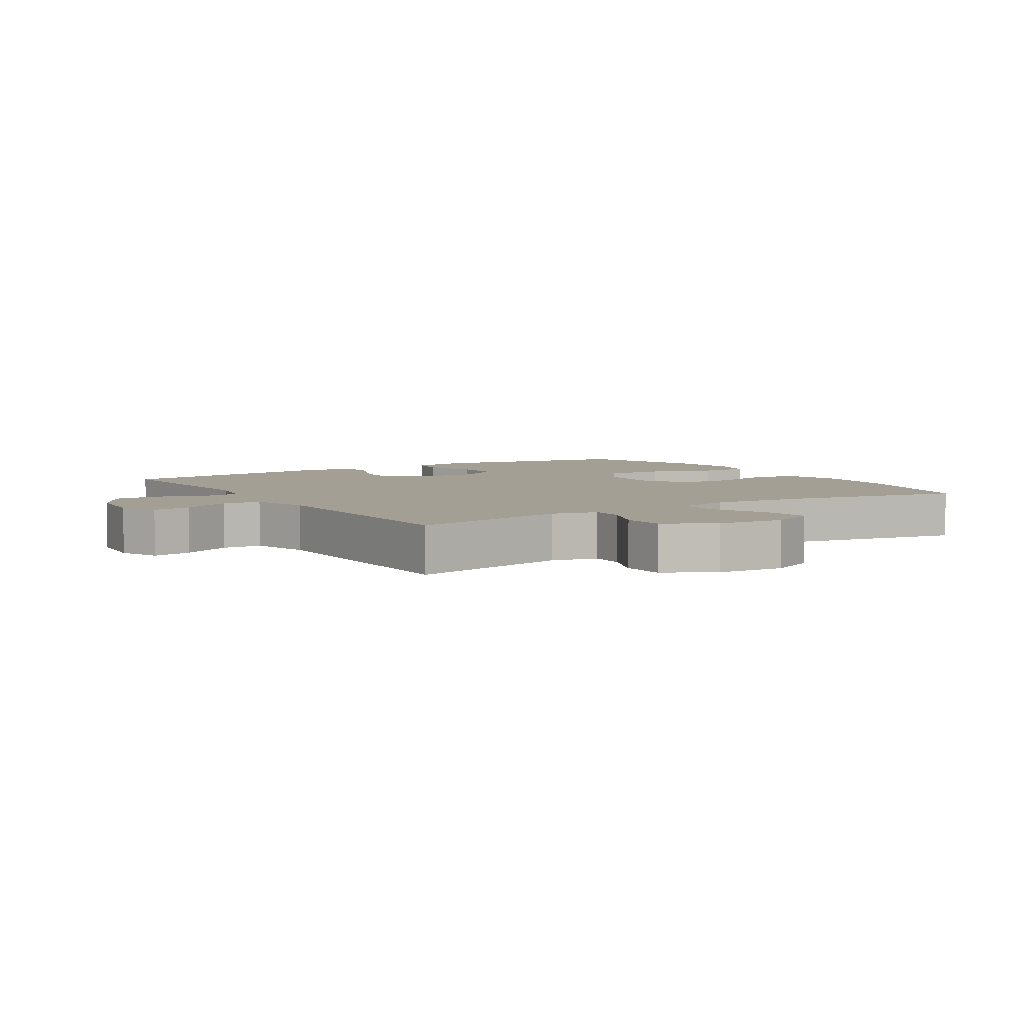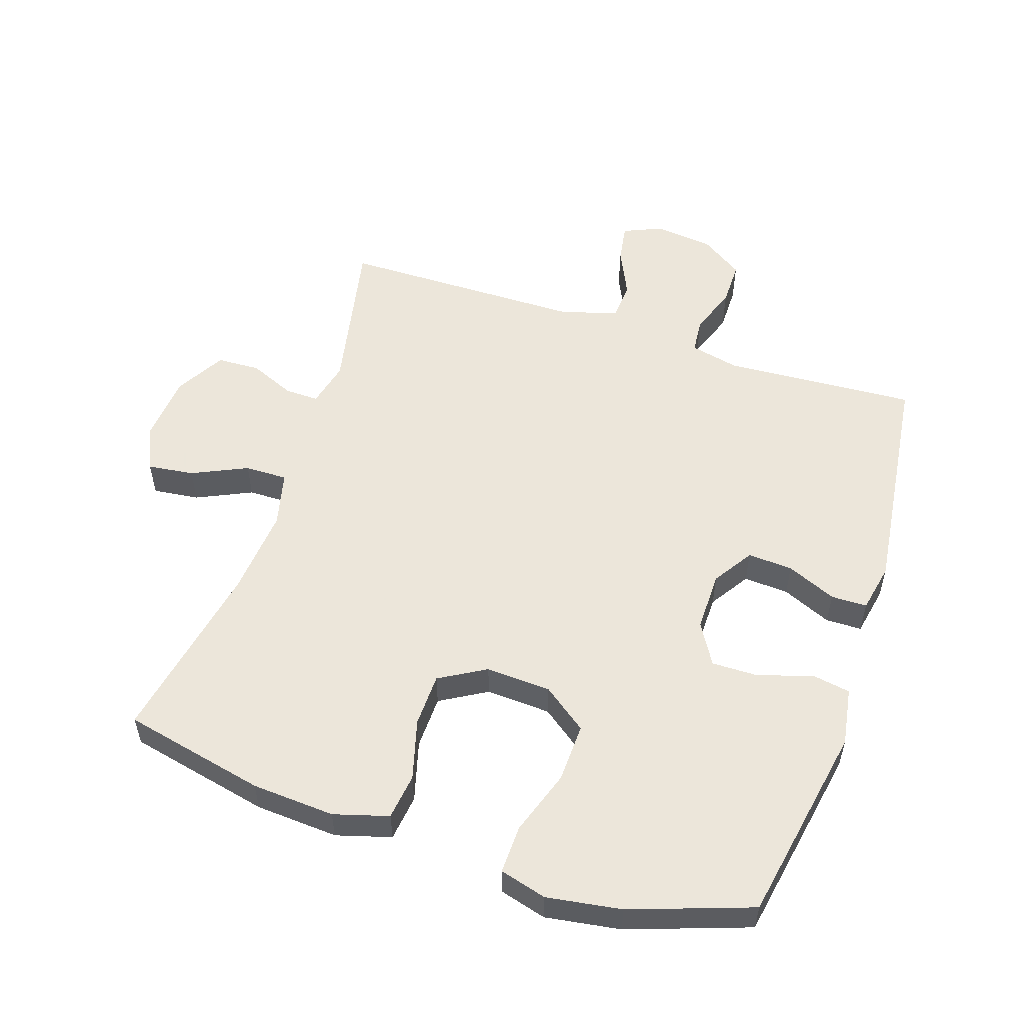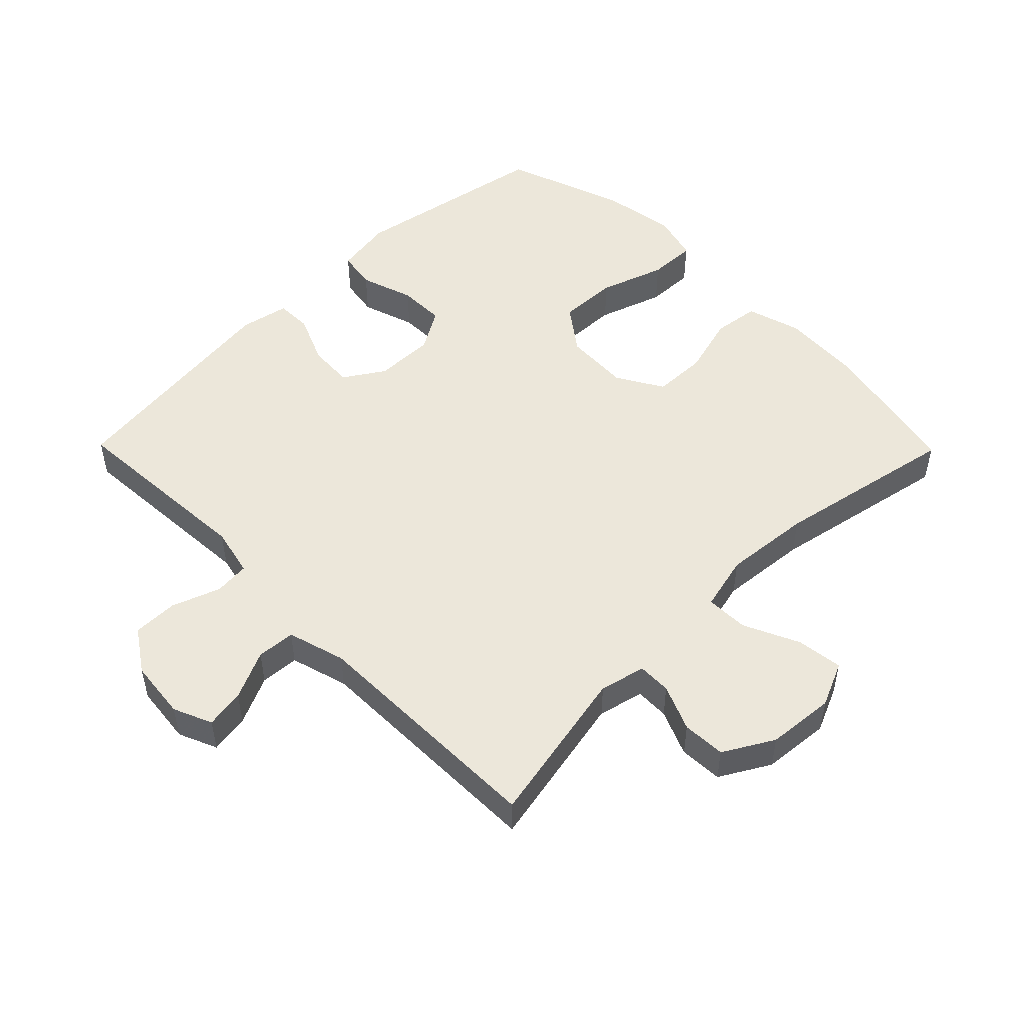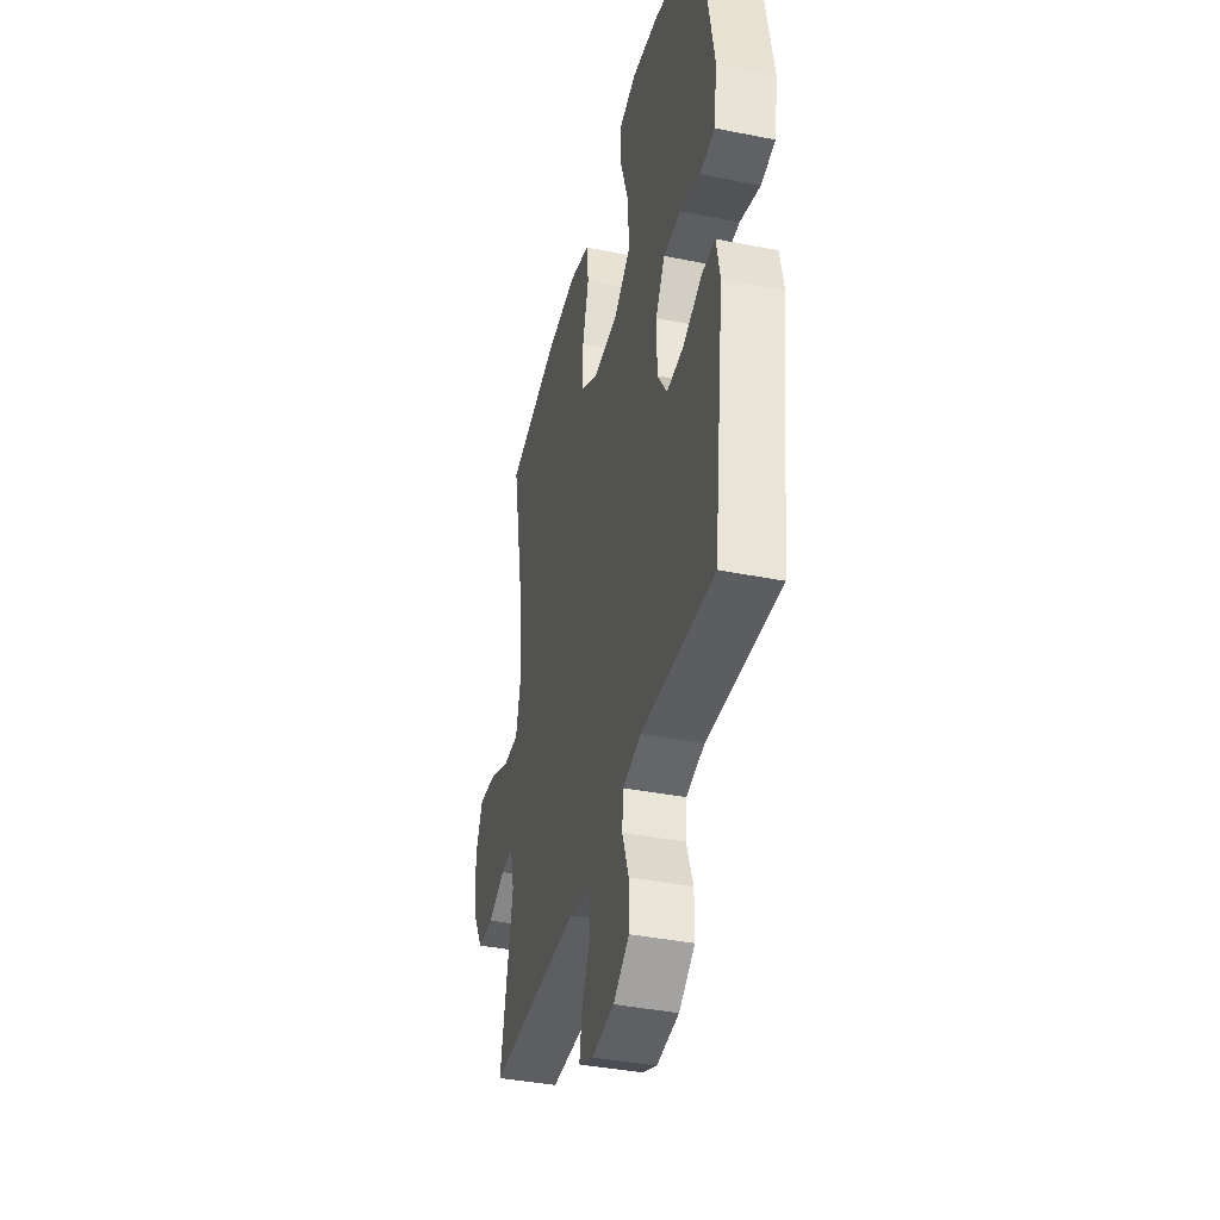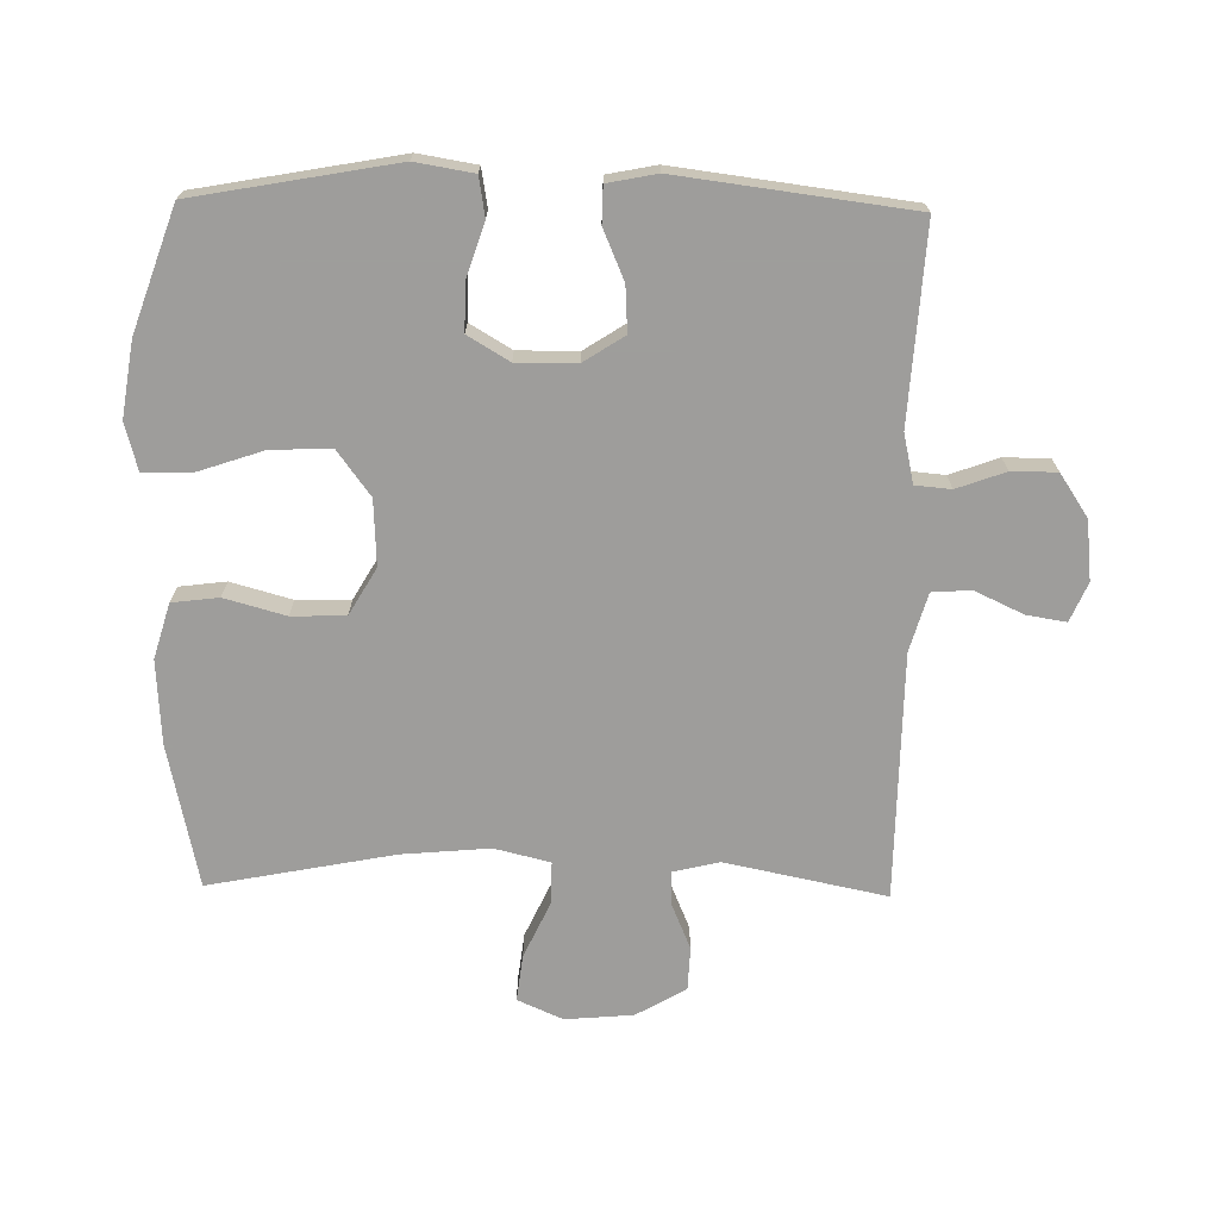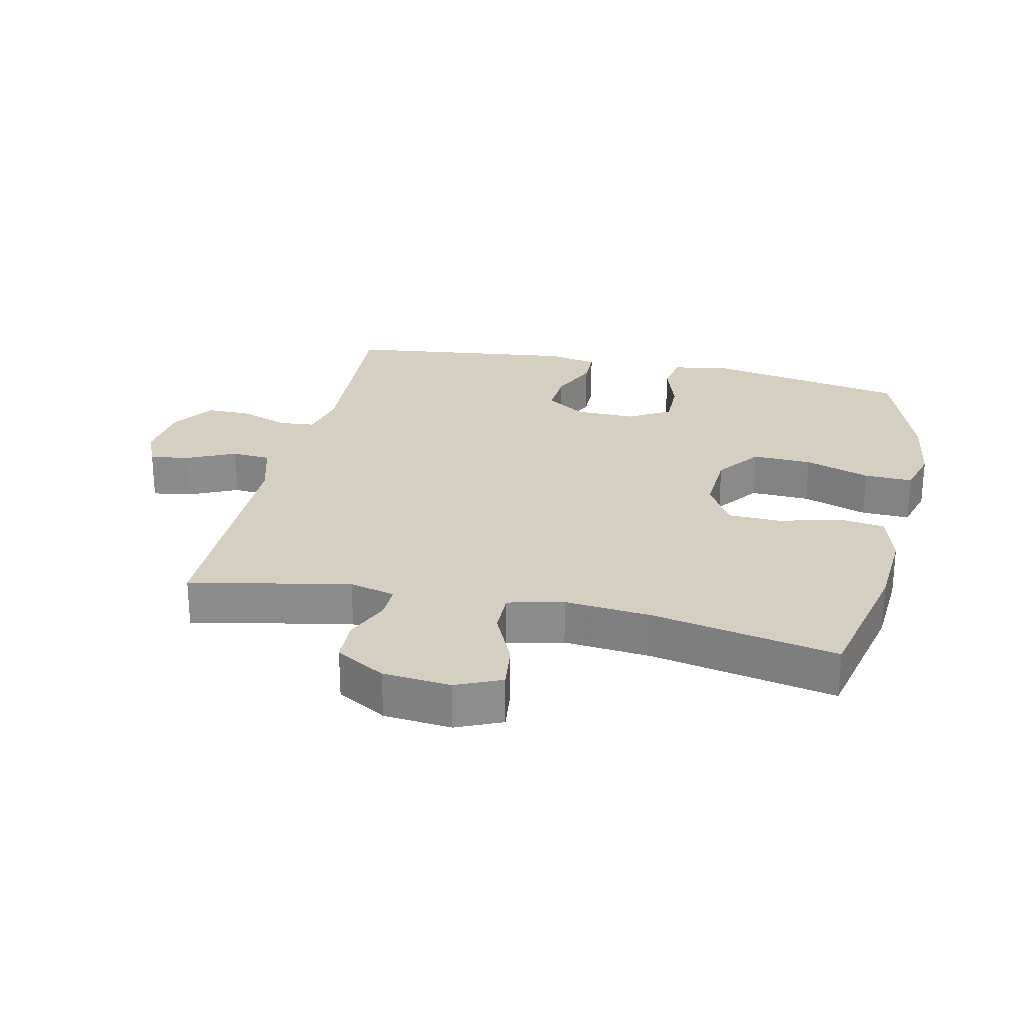
<metadata>
{"format":"obj","ext":"obj","renderer":"f3d","projection":"perspective","resolution":1024,"background":"white","views":[{"elev":5.3,"azim":-122.6,"up":"+Y"},{"elev":54.6,"azim":18.4,"up":"+Y"},{"elev":50.6,"azim":-134.5,"up":"+Y"},{"elev":-39.4,"azim":76.1,"up":"+Z"},{"elev":-70.7,"azim":89.0,"up":"+Y"},{"elev":25.9,"azim":-77.2,"up":"+Y"}]}
</metadata>
<code>
v -0.5 0.07 0.5
v -0.279 0.07 0.548
v -0.15 0.07 0.556
v -0.065 0.07 0.531
v -0.056 0.07 0.459
v -0.082 0.07 0.365
v -0.08 0.07 0.282
v -0.008 0.07 0.24
v 0.093 0.07 0.245
v 0.162 0.07 0.296
v 0.159 0.07 0.388
v 0.125 0.07 0.489
v 0.123 0.07 0.564
v 0.196 0.07 0.584
v 0.312 0.07 0.566
v 0.5 0.07 0.5
v 0.556 0.07 0.19
v 0.541 0.07 0.1
v 0.481 0.07 0.09
v 0.398 0.07 0.117
v 0.325 0.07 0.118
v 0.287 0.07 0.054
v 0.288 0.07 -0.039
v 0.328 0.07 -0.101
v 0.398 0.07 -0.097
v 0.475 0.07 -0.064
v 0.531 0.07 -0.065
v 0.546 0.07 -0.141
v 0.5 0.07 -0.5
v 0.2 0.07 -0.481
v 0.124 0.07 -0.498
v 0.119 0.07 -0.553
v 0.146 0.07 -0.628
v 0.146 0.07 -0.698
v 0.08 0.07 -0.742
v -0.012 0.07 -0.752
v -0.072 0.07 -0.726
v -0.062 0.07 -0.665
v -0.027 0.07 -0.59
v -0.031 0.07 -0.53
v -0.121 0.07 -0.504
v -0.5 0.07 -0.5
v -0.449 0.07 -0.252
v -0.466 0.07 -0.181
v -0.518 0.07 -0.182
v -0.589 0.07 -0.212
v -0.656 0.07 -0.209
v -0.7 0.07 -0.132
v -0.709 0.07 -0.027
v -0.678 0.07 0.043
v -0.606 0.07 0.034
v -0.52 0.07 -0.006
v -0.454 0.07 -0.007
v -0.433 0.07 0.079
v -0.445 0.07 0.215
v -0.5 0 0.5
v -0.279 0 0.548
v -0.15 0 0.556
v -0.065 0 0.531
v -0.056 0 0.459
v -0.082 0 0.365
v -0.08 0 0.282
v -0.008 0 0.24
v 0.093 0 0.245
v 0.162 0 0.296
v 0.159 0 0.388
v 0.125 0 0.489
v 0.123 0 0.564
v 0.196 0 0.584
v 0.312 0 0.566
v 0.5 0 0.5
v 0.556 0 0.19
v 0.541 0 0.1
v 0.481 0 0.09
v 0.398 0 0.117
v 0.325 0 0.118
v 0.287 0 0.054
v 0.288 0 -0.039
v 0.328 0 -0.101
v 0.398 0 -0.097
v 0.475 0 -0.064
v 0.531 0 -0.065
v 0.546 0 -0.141
v 0.5 0 -0.5
v 0.2 0 -0.481
v 0.124 0 -0.498
v 0.119 0 -0.553
v 0.146 0 -0.628
v 0.146 0 -0.698
v 0.08 0 -0.742
v -0.012 0 -0.752
v -0.072 0 -0.726
v -0.062 0 -0.665
v -0.027 0 -0.59
v -0.031 0 -0.53
v -0.121 0 -0.504
v -0.5 0 -0.5
v -0.449 0 -0.252
v -0.466 0 -0.181
v -0.518 0 -0.182
v -0.589 0 -0.212
v -0.656 0 -0.209
v -0.7 0 -0.132
v -0.709 0 -0.027
v -0.678 0 0.043
v -0.606 0 0.034
v -0.52 0 -0.006
v -0.454 0 -0.007
v -0.433 0 0.079
v -0.445 0 0.215
f 49 50 51 52
f 49 52 53
f 48 49 53
f 45 46 47 48
f 44 45 48 53
f 43 44 53 54
f 41 42 43
f 40 41 43 54
f 36 37 38 39
f 36 39 40
f 35 36 40
f 32 33 34 35
f 31 32 35 40
f 30 31 40 54
f 25 26 27 28
f 24 25 28 29
f 23 24 29 30
f 17 18 19 20
f 17 20 21
f 16 17 21
f 15 16 21 22
f 11 12 13 14
f 10 11 14 15
f 3 4 5 6
f 3 6 7
f 55 1 2 3
f 55 3 7
f 54 55 7 8
f 22 23 30 54
f 22 54 8 9
f 10 15 22
f 9 10 22
f 107 106 105 104
f 108 107 104
f 108 104 103
f 103 102 101 100
f 108 103 100 99
f 109 108 99 98
f 98 97 96
f 109 98 96 95
f 94 93 92 91
f 95 94 91
f 95 91 90
f 90 89 88 87
f 95 90 87 86
f 109 95 86 85
f 83 82 81 80
f 84 83 80 79
f 85 84 79 78
f 75 74 73 72
f 76 75 72
f 76 72 71
f 77 76 71 70
f 69 68 67 66
f 70 69 66 65
f 61 60 59 58
f 62 61 58
f 58 57 56 110
f 62 58 110
f 63 62 110 109
f 109 85 78 77
f 64 63 109 77
f 77 70 65
f 77 65 64
f 1 56 57 2
f 2 57 58 3
f 3 58 59 4
f 4 59 60 5
f 5 60 61 6
f 6 61 62 7
f 7 62 63 8
f 8 63 64 9
f 9 64 65 10
f 10 65 66 11
f 11 66 67 12
f 12 67 68 13
f 13 68 69 14
f 14 69 70 15
f 15 70 71 16
f 16 71 72 17
f 17 72 73 18
f 18 73 74 19
f 19 74 75 20
f 20 75 76 21
f 21 76 77 22
f 22 77 78 23
f 23 78 79 24
f 24 79 80 25
f 25 80 81 26
f 26 81 82 27
f 27 82 83 28
f 28 83 84 29
f 29 84 85 30
f 30 85 86 31
f 31 86 87 32
f 32 87 88 33
f 33 88 89 34
f 34 89 90 35
f 35 90 91 36
f 36 91 92 37
f 37 92 93 38
f 38 93 94 39
f 39 94 95 40
f 40 95 96 41
f 41 96 97 42
f 42 97 98 43
f 43 98 99 44
f 44 99 100 45
f 45 100 101 46
f 46 101 102 47
f 47 102 103 48
f 48 103 104 49
f 49 104 105 50
f 50 105 106 51
f 51 106 107 52
f 52 107 108 53
f 53 108 109 54
f 54 109 110 55
f 55 110 56 1

</code>
